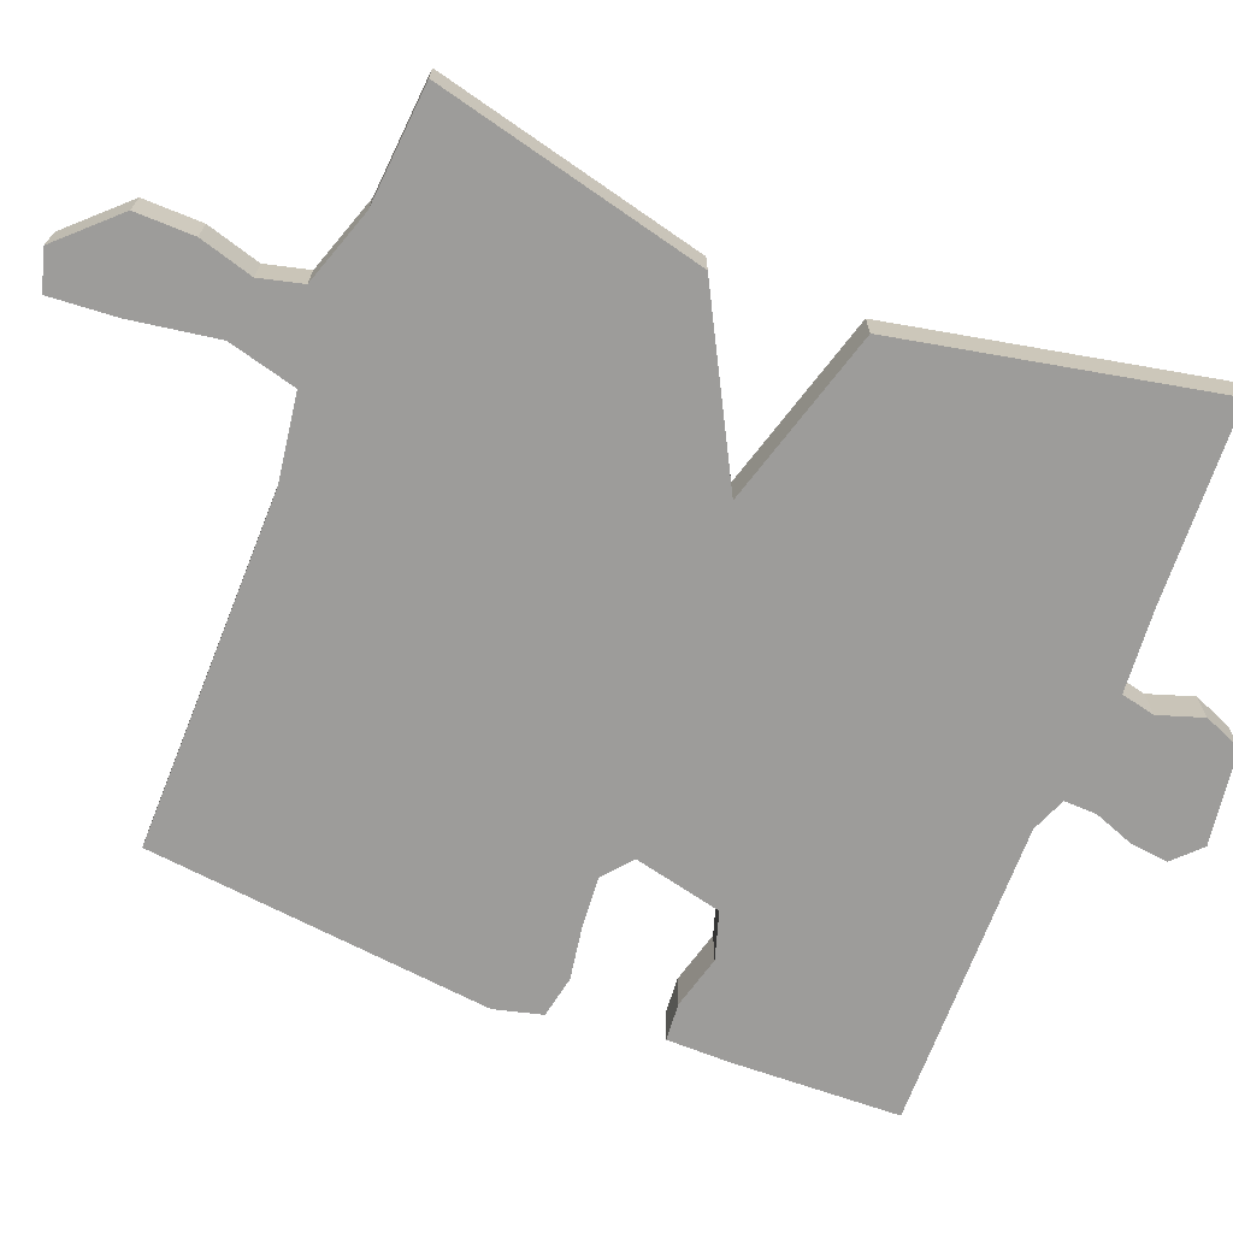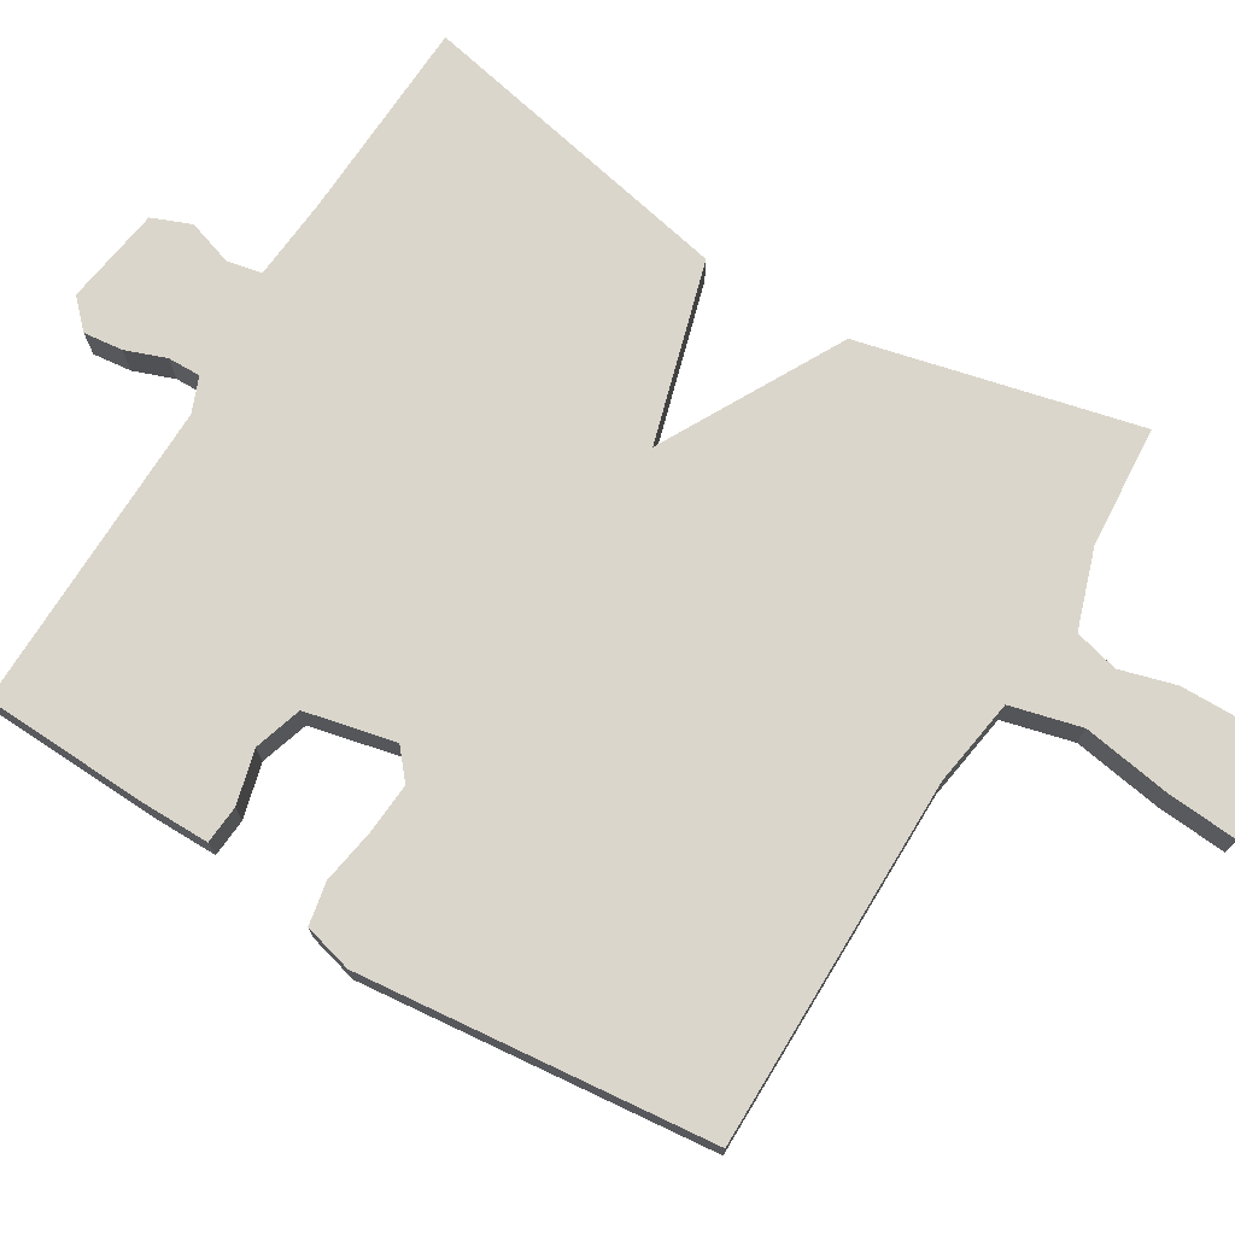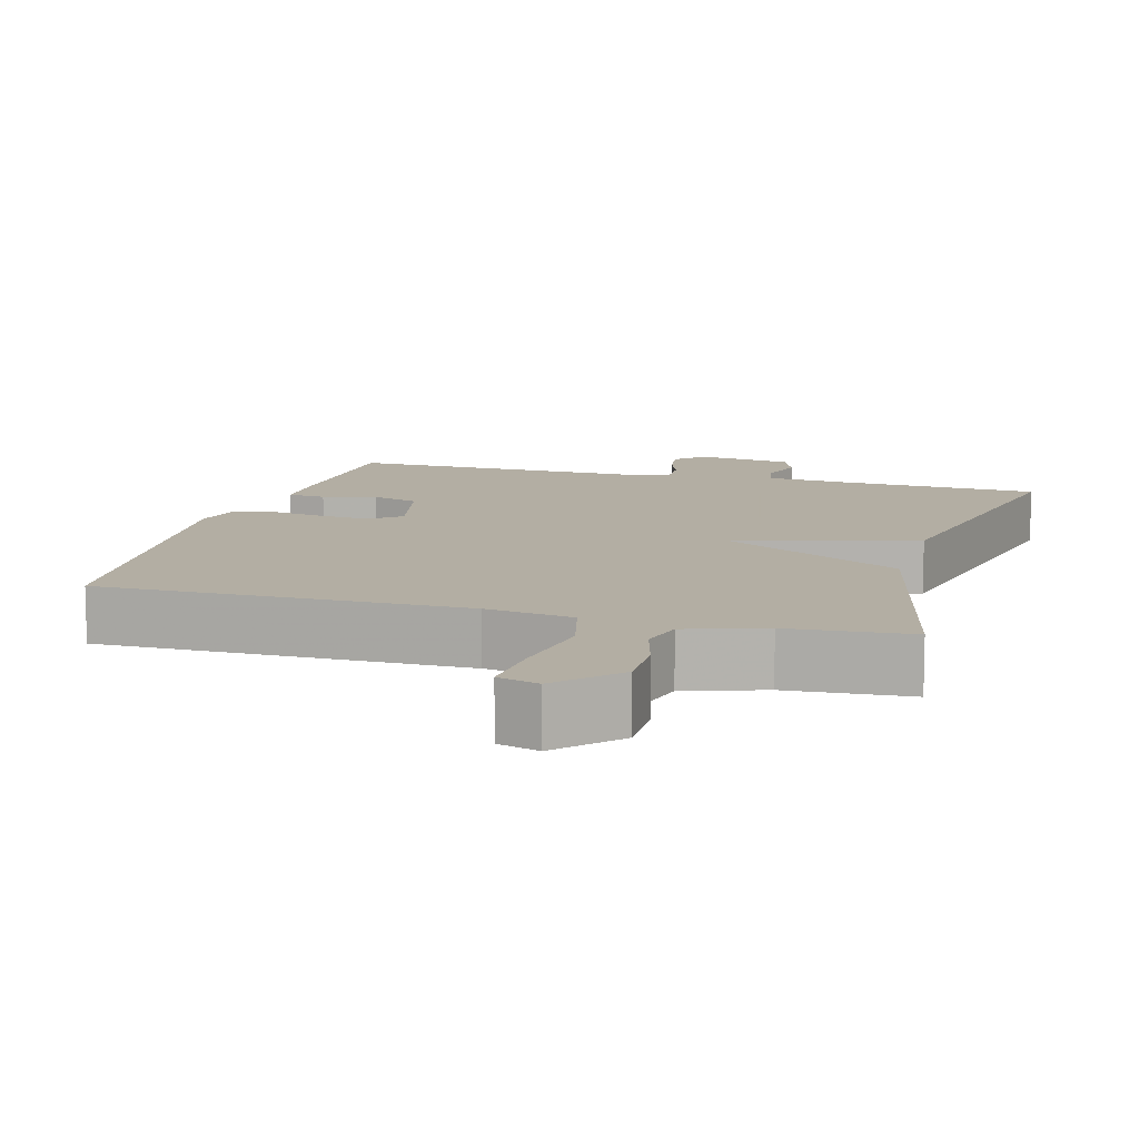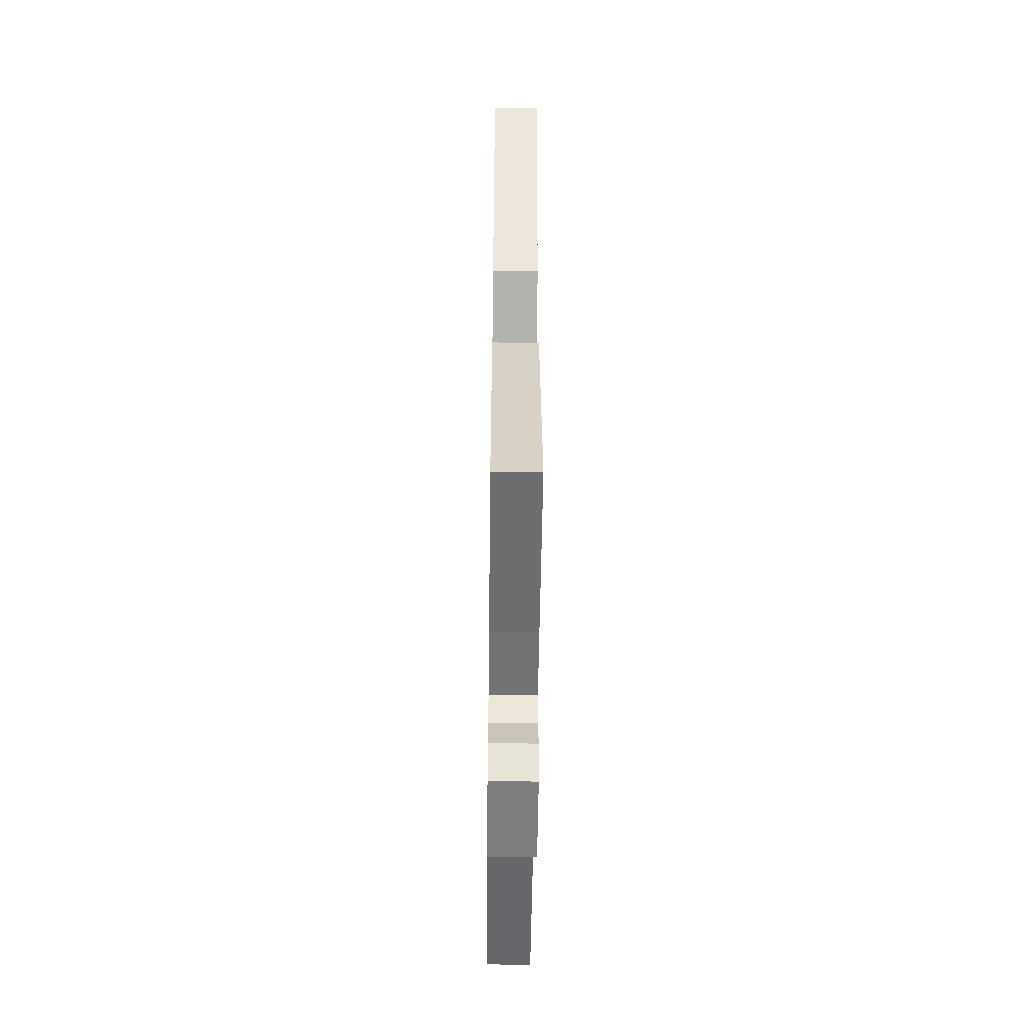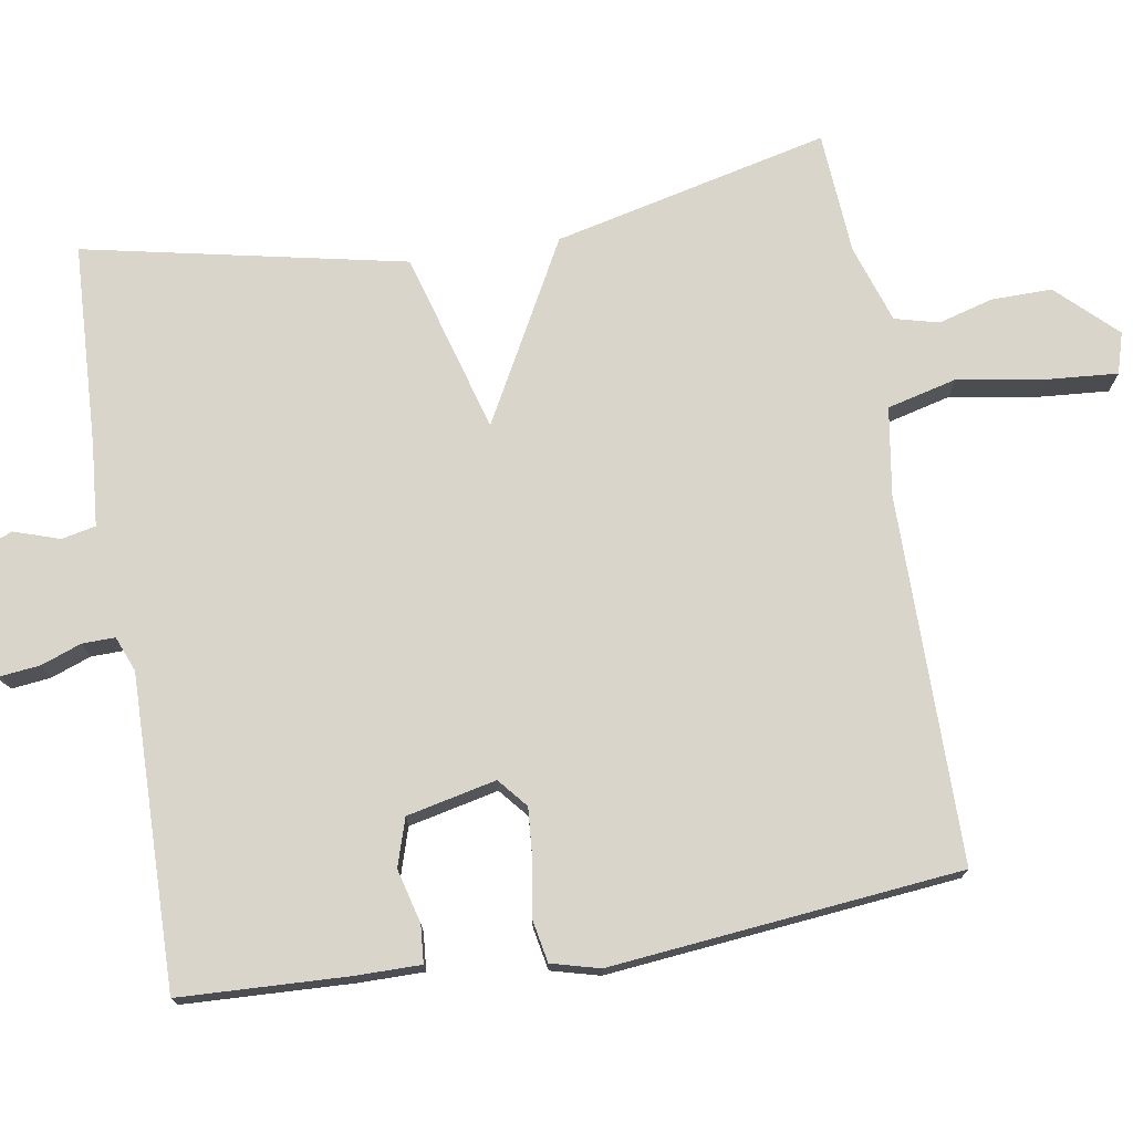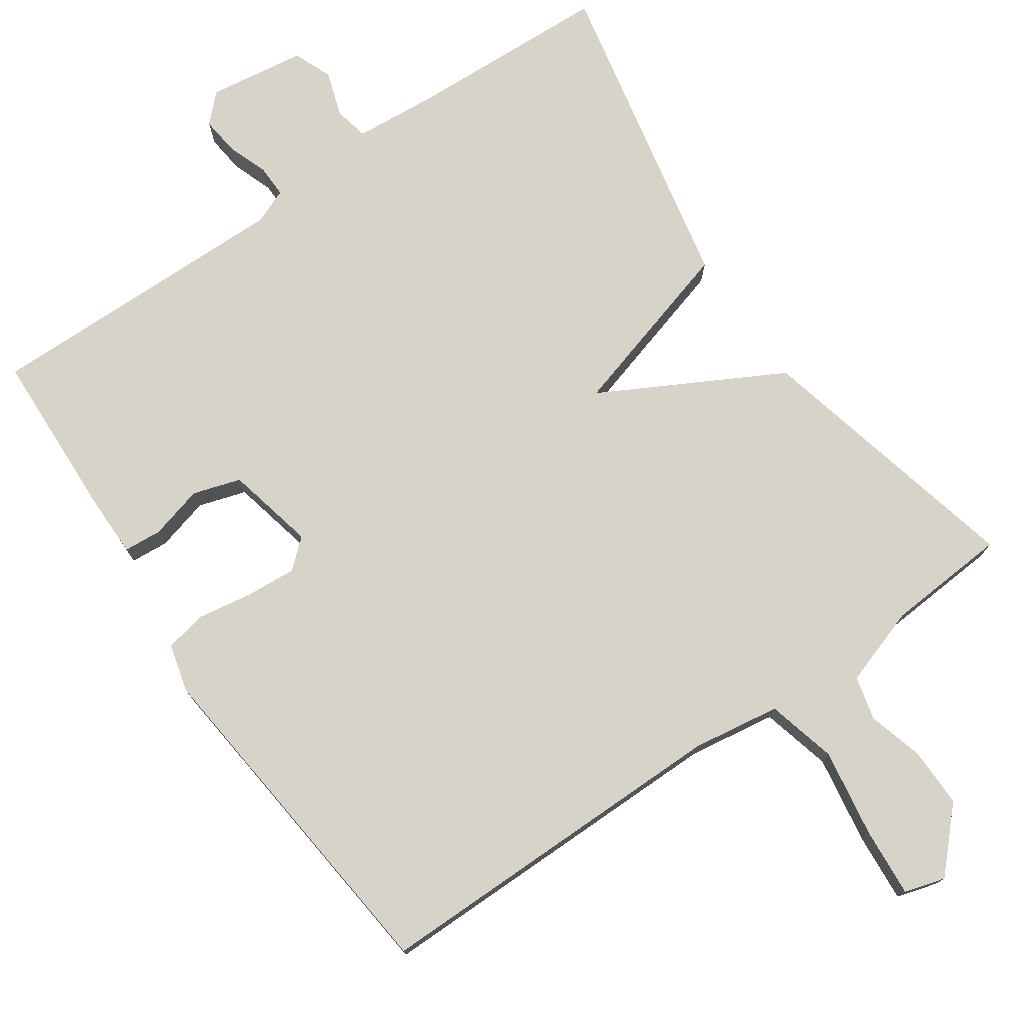
<metadata>
{"format":"obj","ext":"obj","renderer":"f3d","projection":"perspective","resolution":1024,"background":"white","views":[{"elev":-70.3,"azim":68.5,"up":"+Y"},{"elev":73.5,"azim":-58.7,"up":"+Y"},{"elev":10.9,"azim":15.8,"up":"+Y"},{"elev":-51.3,"azim":89.3,"up":"+Z"},{"elev":74.4,"azim":-99.2,"up":"+Y"},{"elev":75.9,"azim":-34.6,"up":"+Y"}]}
</metadata>
<code>
v 0.5 0.07 -0.5
v 0.228 0.07 -0.512
v 0.116 0.07 -0.521
v 0.106 0.07 -0.567
v 0.126 0.07 -0.628
v 0.105 0.07 -0.68
v -0.026 0.07 -0.699
v -0.062 0.07 -0.663
v -0.056 0.07 -0.611
v -0.036 0.07 -0.557
v -0.035 0.07 -0.513
v -0.082 0.07 -0.494
v -0.5 0.07 -0.5
v -0.509 0.07 -0.274
v -0.509 0.07 -0.187
v -0.458 0.07 -0.183
v -0.386 0.07 -0.202
v -0.322 0.07 -0.182
v -0.295 0.07 -0.062
v -0.334 0.07 -0.029
v -0.402 0.07 -0.034
v -0.475 0.07 -0.046
v -0.532 0.07 -0.035
v -0.549 0.07 0.03
v -0.5 0.07 0.5
v -0.007 0.07 0.499
v 0.111 0.07 0.517
v 0.135 0.07 0.611
v 0.116 0.07 0.73
v 0.109 0.07 0.823
v 0.164 0.07 0.839
v 0.238 0.07 0.761
v 0.237 0.07 0.68
v 0.216 0.07 0.606
v 0.231 0.07 0.547
v 0.336 0.07 0.512
v 0.5 0.07 0.5
v 0.412 0.07 0.131
v 0.17 0.07 0.001
v 0.412 0.07 -0.069
v 0.5 0 -0.5
v 0.228 0 -0.512
v 0.116 0 -0.521
v 0.106 0 -0.567
v 0.126 0 -0.628
v 0.105 0 -0.68
v -0.026 0 -0.699
v -0.062 0 -0.663
v -0.056 0 -0.611
v -0.036 0 -0.557
v -0.035 0 -0.513
v -0.082 0 -0.494
v -0.5 0 -0.5
v -0.509 0 -0.274
v -0.509 0 -0.187
v -0.458 0 -0.183
v -0.386 0 -0.202
v -0.322 0 -0.182
v -0.295 0 -0.062
v -0.334 0 -0.029
v -0.402 0 -0.034
v -0.475 0 -0.046
v -0.532 0 -0.035
v -0.549 0 0.03
v -0.5 0 0.5
v -0.007 0 0.499
v 0.111 0 0.517
v 0.135 0 0.611
v 0.116 0 0.73
v 0.109 0 0.823
v 0.164 0 0.839
v 0.238 0 0.761
v 0.237 0 0.68
v 0.216 0 0.606
v 0.231 0 0.547
v 0.336 0 0.512
v 0.5 0 0.5
v 0.412 0 0.131
v 0.17 0 0.001
v 0.412 0 -0.069
f 39 40 1 2
f 36 37 38 39
f 35 36 39
f 34 35 39
f 32 33 34
f 31 32 34
f 30 31 34
f 29 30 34
f 28 29 34
f 27 28 34 39
f 39 2 3
f 27 39 3
f 26 27 3
f 24 25 26
f 23 24 26
f 22 23 26
f 21 22 26
f 20 21 26
f 19 20 26
f 26 3 4
f 19 26 4
f 18 19 4
f 15 16 17
f 14 15 17
f 13 14 17
f 12 13 17
f 17 18 4
f 12 17 4
f 11 12 4
f 8 9 10
f 7 8 10
f 6 7 10
f 5 6 10
f 4 5 10
f 4 10 11
f 42 41 80 79
f 79 78 77 76
f 79 76 75
f 79 75 74
f 74 73 72
f 74 72 71
f 74 71 70
f 74 70 69
f 74 69 68
f 79 74 68 67
f 43 42 79
f 43 79 67
f 43 67 66
f 66 65 64
f 66 64 63
f 66 63 62
f 66 62 61
f 66 61 60
f 66 60 59
f 44 43 66
f 44 66 59
f 44 59 58
f 57 56 55
f 57 55 54
f 57 54 53
f 57 53 52
f 44 58 57
f 44 57 52
f 44 52 51
f 50 49 48
f 50 48 47
f 50 47 46
f 50 46 45
f 50 45 44
f 51 50 44
f 1 41 42 2
f 2 42 43 3
f 3 43 44 4
f 4 44 45 5
f 5 45 46 6
f 6 46 47 7
f 7 47 48 8
f 8 48 49 9
f 9 49 50 10
f 10 50 51 11
f 11 51 52 12
f 12 52 53 13
f 13 53 54 14
f 14 54 55 15
f 15 55 56 16
f 16 56 57 17
f 17 57 58 18
f 18 58 59 19
f 19 59 60 20
f 20 60 61 21
f 21 61 62 22
f 22 62 63 23
f 23 63 64 24
f 24 64 65 25
f 25 65 66 26
f 26 66 67 27
f 27 67 68 28
f 28 68 69 29
f 29 69 70 30
f 30 70 71 31
f 31 71 72 32
f 32 72 73 33
f 33 73 74 34
f 34 74 75 35
f 35 75 76 36
f 36 76 77 37
f 37 77 78 38
f 38 78 79 39
f 39 79 80 40
f 40 80 41 1

</code>
